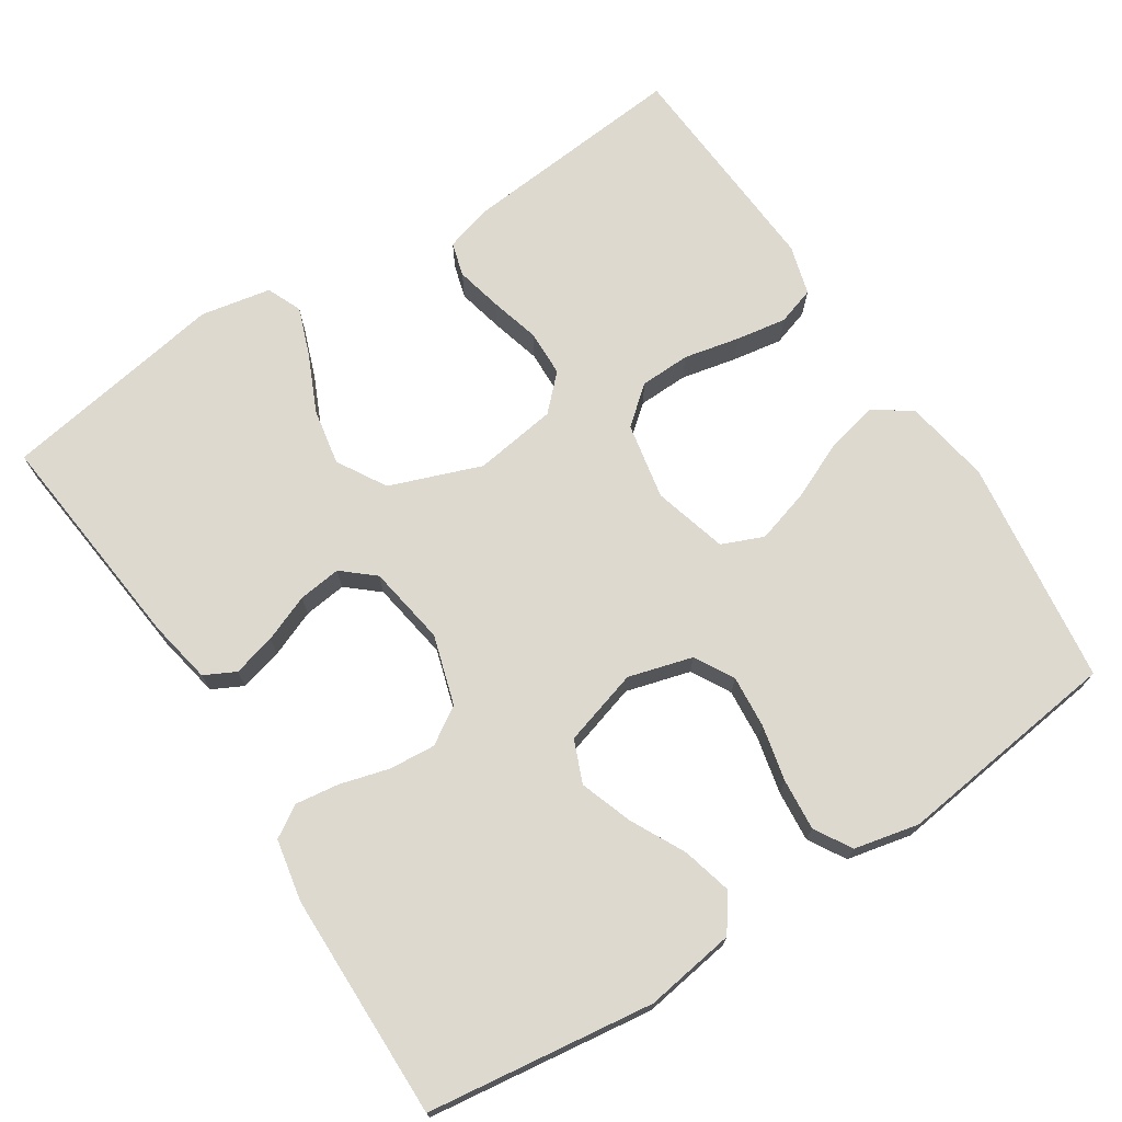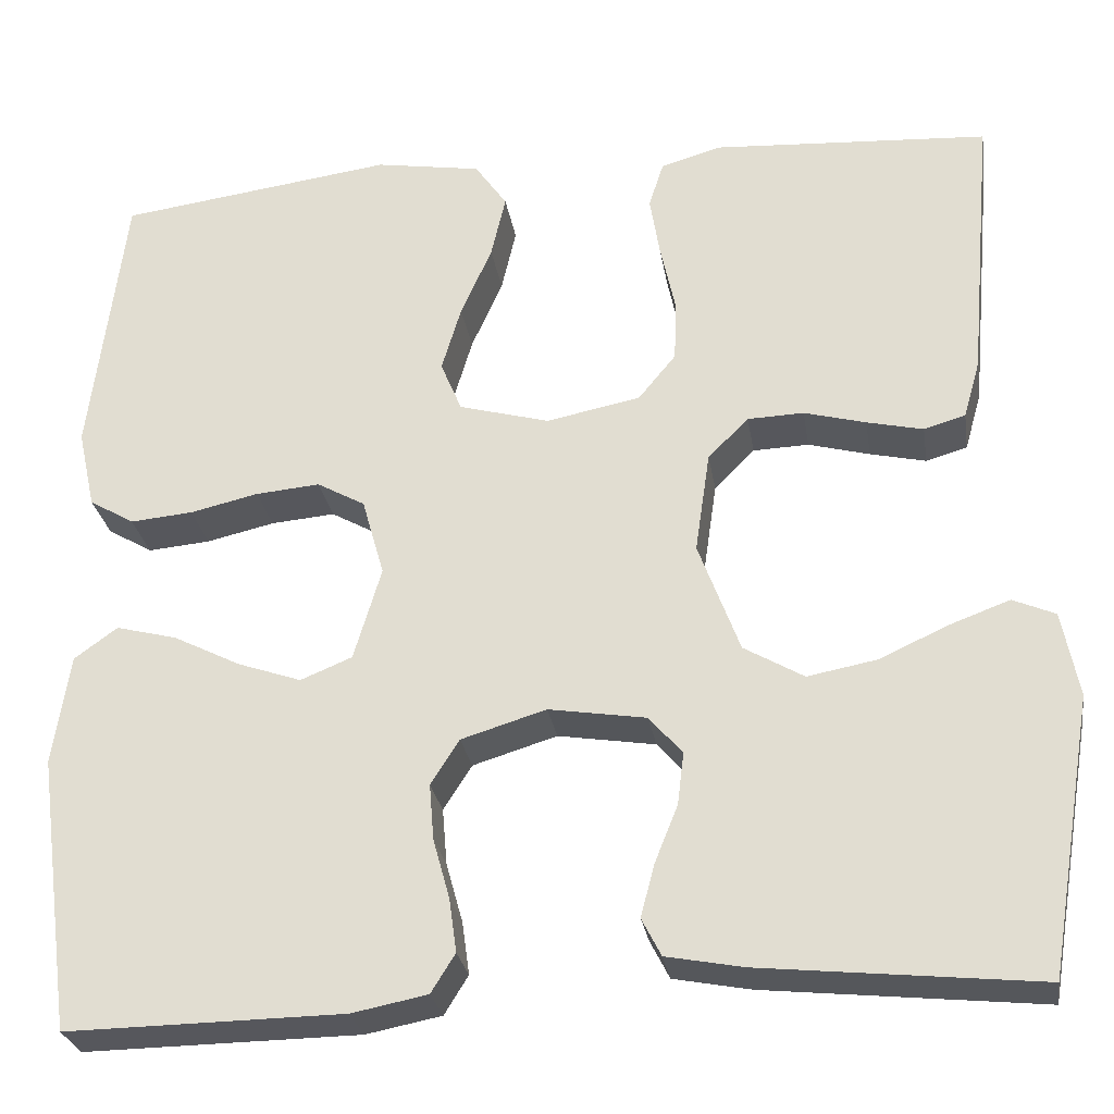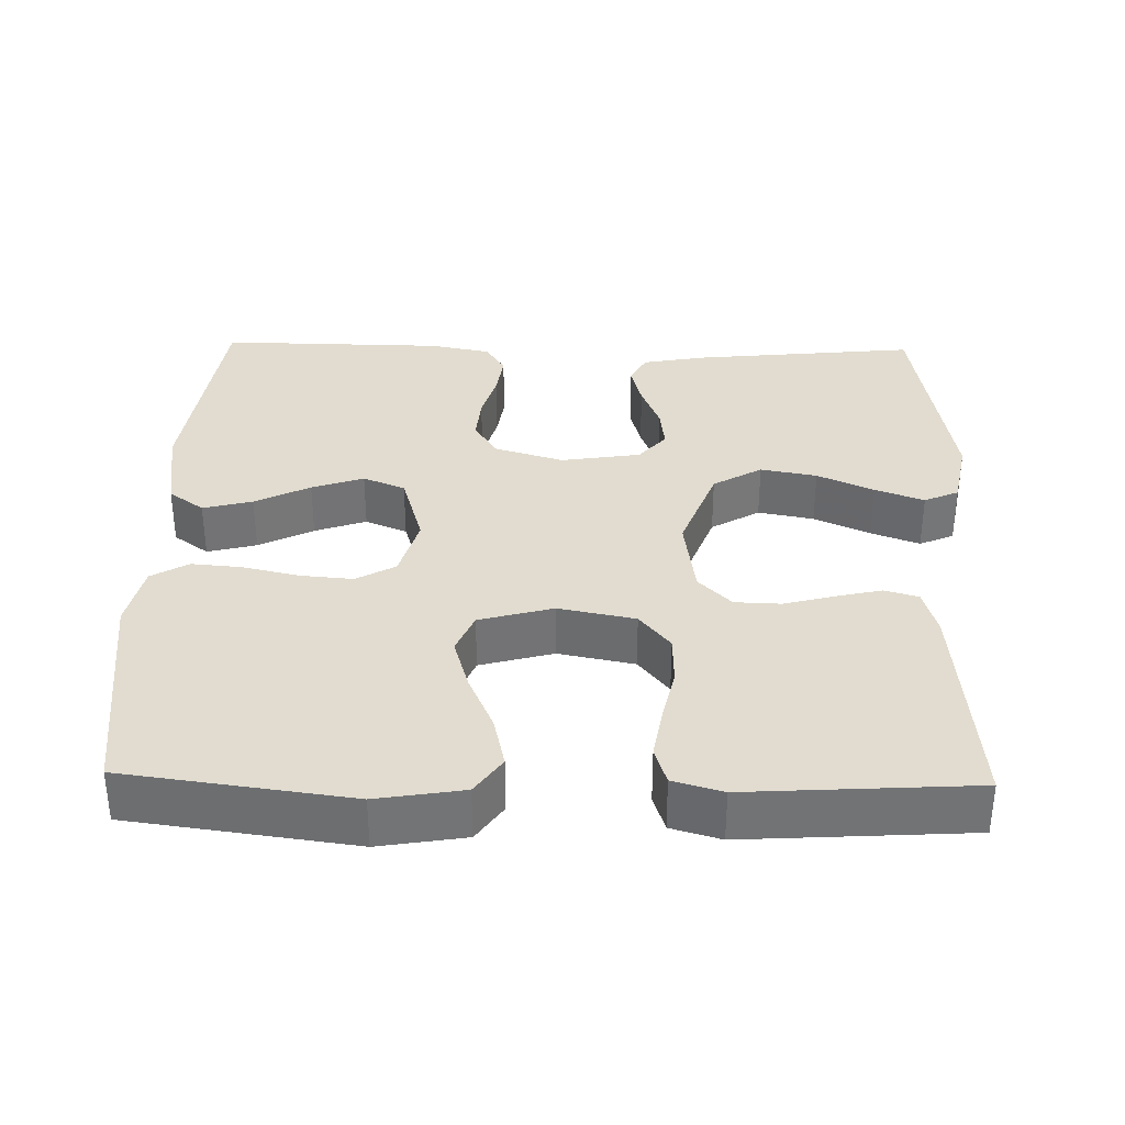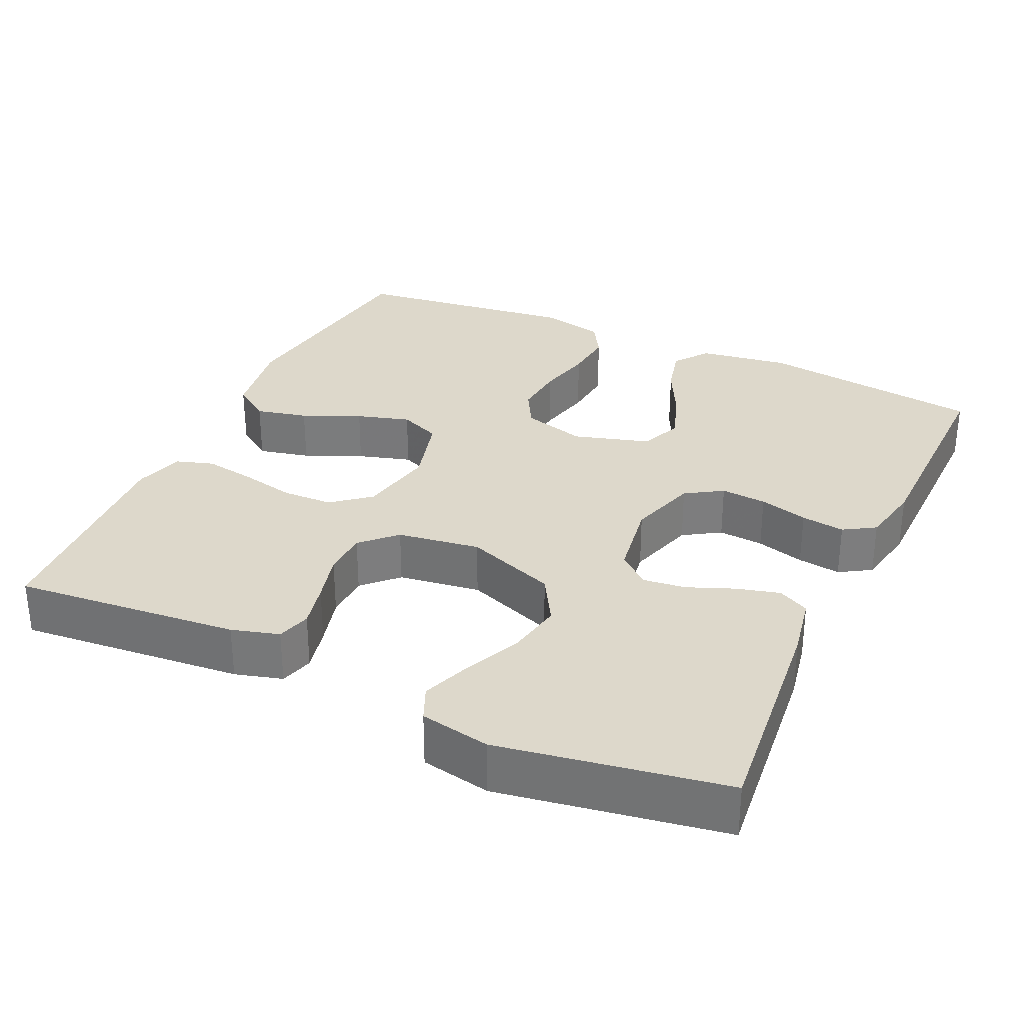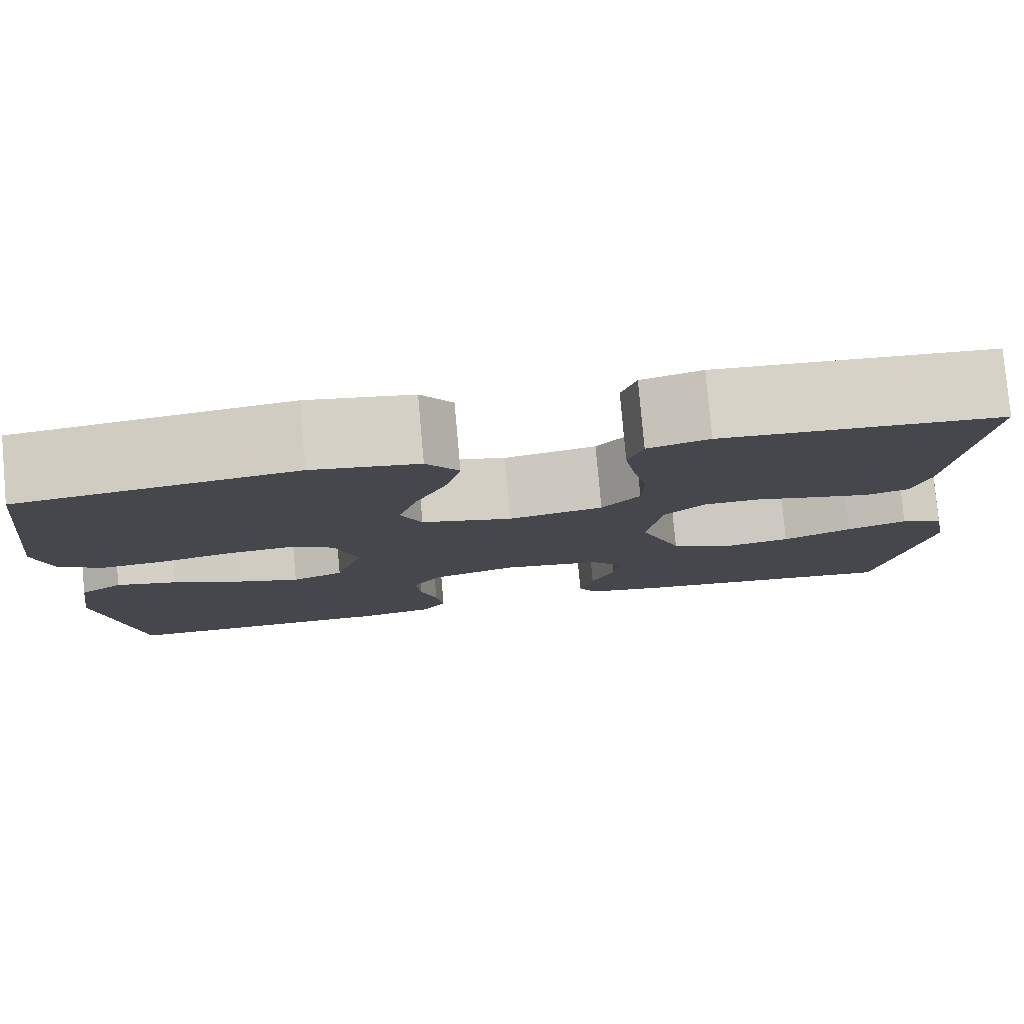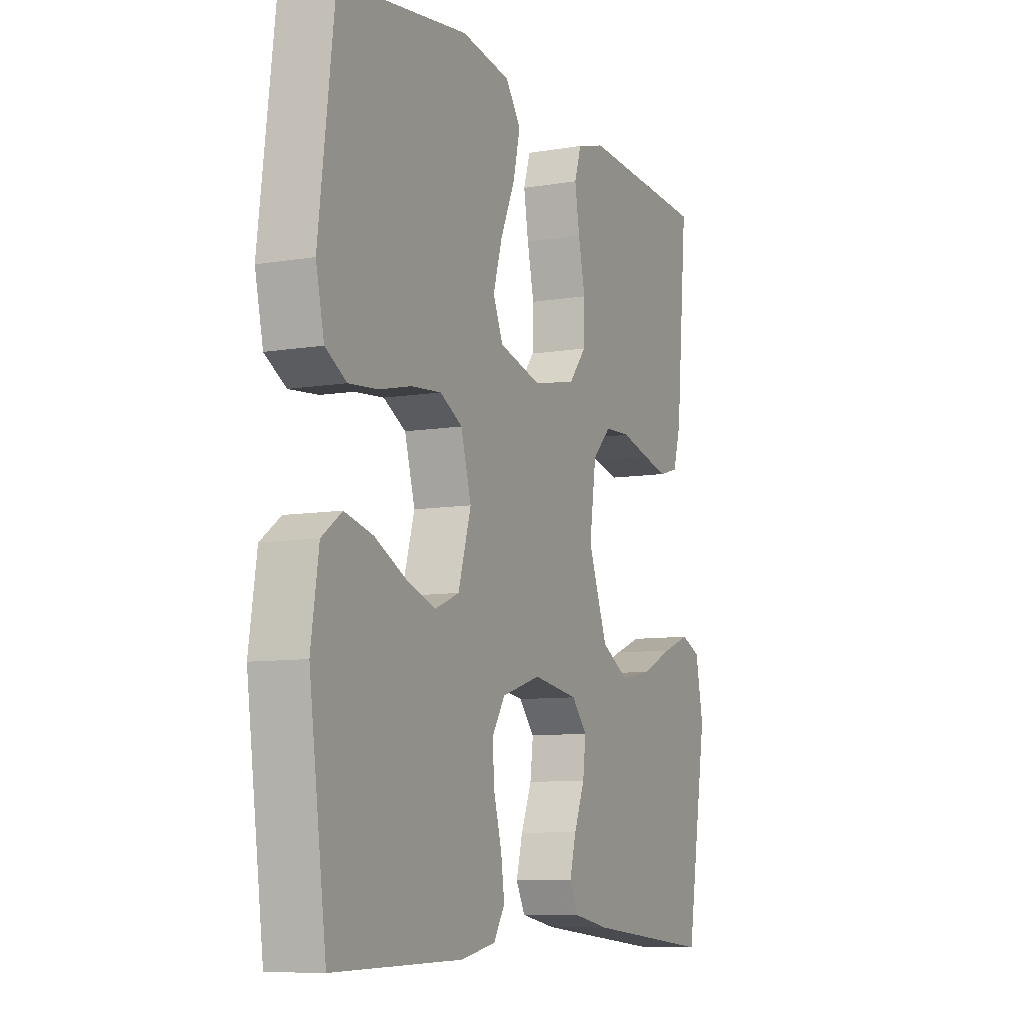
<metadata>
{"format":"obj","ext":"obj","renderer":"f3d","projection":"perspective","resolution":1024,"background":"white","views":[{"elev":71.8,"azim":-123.0,"up":"+Y"},{"elev":-27.5,"azim":9.0,"up":"+Z"},{"elev":34.4,"azim":1.3,"up":"+Y"},{"elev":31.2,"azim":114.9,"up":"+Y"},{"elev":79.7,"azim":-5.1,"up":"+Z"},{"elev":-8.5,"azim":-65.3,"up":"+Z"}]}
</metadata>
<code>
v -0.5 0.07 -0.5
v -0.54 0.07 -0.2
v -0.522 0.07 -0.08
v -0.475 0.07 -0.046
v -0.409 0.07 -0.063
v -0.336 0.07 -0.1
v -0.267 0.07 -0.124
v -0.211 0.07 -0.101
v -0.181 0.07 0
v -0.205 0.07 0.085
v -0.257 0.07 0.114
v -0.327 0.07 0.108
v -0.401 0.07 0.091
v -0.469 0.07 0.085
v -0.518 0.07 0.114
v -0.537 0.07 0.2
v -0.5 0.07 0.5
v -0.2 0.07 0.54
v -0.085 0.07 0.521
v -0.05 0.07 0.471
v -0.066 0.07 0.402
v -0.1 0.07 0.325
v -0.121 0.07 0.254
v -0.098 0.07 0.199
v 0 0.07 0.172
v 0.102 0.07 0.192
v 0.143 0.07 0.242
v 0.145 0.07 0.309
v 0.129 0.07 0.383
v 0.118 0.07 0.45
v 0.134 0.07 0.5
v 0.2 0.07 0.519
v 0.5 0.07 0.5
v 0.473 0.07 0.2
v 0.455 0.07 0.137
v 0.41 0.07 0.124
v 0.349 0.07 0.138
v 0.282 0.07 0.156
v 0.221 0.07 0.154
v 0.177 0.07 0.11
v 0.161 0.07 0
v 0.206 0.07 -0.121
v 0.271 0.07 -0.159
v 0.346 0.07 -0.145
v 0.421 0.07 -0.111
v 0.486 0.07 -0.087
v 0.532 0.07 -0.107
v 0.55 0.07 -0.2
v 0.5 0.07 -0.5
v 0.2 0.07 -0.469
v 0.116 0.07 -0.453
v 0.095 0.07 -0.412
v 0.11 0.07 -0.355
v 0.135 0.07 -0.293
v 0.142 0.07 -0.236
v 0.106 0.07 -0.194
v 0 0.07 -0.177
v -0.092 0.07 -0.205
v -0.123 0.07 -0.254
v -0.118 0.07 -0.315
v -0.1 0.07 -0.38
v -0.092 0.07 -0.438
v -0.118 0.07 -0.48
v -0.2 0.07 -0.496
v -0.5 0 -0.5
v -0.54 0 -0.2
v -0.522 0 -0.08
v -0.475 0 -0.046
v -0.409 0 -0.063
v -0.336 0 -0.1
v -0.267 0 -0.124
v -0.211 0 -0.101
v -0.181 0 0
v -0.205 0 0.085
v -0.257 0 0.114
v -0.327 0 0.108
v -0.401 0 0.091
v -0.469 0 0.085
v -0.518 0 0.114
v -0.537 0 0.2
v -0.5 0 0.5
v -0.2 0 0.54
v -0.085 0 0.521
v -0.05 0 0.471
v -0.066 0 0.402
v -0.1 0 0.325
v -0.121 0 0.254
v -0.098 0 0.199
v 0 0 0.172
v 0.102 0 0.192
v 0.143 0 0.242
v 0.145 0 0.309
v 0.129 0 0.383
v 0.118 0 0.45
v 0.134 0 0.5
v 0.2 0 0.519
v 0.5 0 0.5
v 0.473 0 0.2
v 0.455 0 0.137
v 0.41 0 0.124
v 0.349 0 0.138
v 0.282 0 0.156
v 0.221 0 0.154
v 0.177 0 0.11
v 0.161 0 0
v 0.206 0 -0.121
v 0.271 0 -0.159
v 0.346 0 -0.145
v 0.421 0 -0.111
v 0.486 0 -0.087
v 0.532 0 -0.107
v 0.55 0 -0.2
v 0.5 0 -0.5
v 0.2 0 -0.469
v 0.116 0 -0.453
v 0.095 0 -0.412
v 0.11 0 -0.355
v 0.135 0 -0.293
v 0.142 0 -0.236
v 0.106 0 -0.194
v 0 0 -0.177
v -0.092 0 -0.205
v -0.123 0 -0.254
v -0.118 0 -0.315
v -0.1 0 -0.38
v -0.092 0 -0.438
v -0.118 0 -0.48
v -0.2 0 -0.496
f 4 5 6
f 3 4 6
f 2 3 6
f 1 2 6
f 64 1 6
f 63 64 6
f 62 63 6
f 61 62 6
f 60 61 6
f 59 60 6 7
f 58 59 7 8
f 57 58 8 9
f 56 57 9 10
f 52 53 54
f 51 52 54
f 50 51 54
f 49 50 54
f 48 49 54
f 47 48 54
f 46 47 54
f 45 46 54
f 44 45 54
f 43 44 54 55
f 42 43 55 56
f 36 37 38
f 35 36 38
f 34 35 38
f 33 34 38
f 32 33 38
f 31 32 38
f 30 31 38
f 29 30 38
f 28 29 38
f 27 28 38 39
f 26 27 39 40
f 20 21 22
f 19 20 22
f 18 19 22
f 17 18 22
f 16 17 22
f 15 16 22
f 14 15 22
f 13 14 22
f 12 13 22
f 11 12 22 23
f 10 11 23 24
f 10 24 25
f 56 10 25
f 42 56 25
f 41 42 25
f 25 26 40 41
f 70 69 68
f 70 68 67
f 70 67 66
f 70 66 65
f 70 65 128
f 70 128 127
f 70 127 126
f 70 126 125
f 70 125 124
f 71 70 124 123
f 72 71 123 122
f 73 72 122 121
f 74 73 121 120
f 118 117 116
f 118 116 115
f 118 115 114
f 118 114 113
f 118 113 112
f 118 112 111
f 118 111 110
f 118 110 109
f 118 109 108
f 119 118 108 107
f 120 119 107 106
f 102 101 100
f 102 100 99
f 102 99 98
f 102 98 97
f 102 97 96
f 102 96 95
f 102 95 94
f 102 94 93
f 102 93 92
f 103 102 92 91
f 104 103 91 90
f 86 85 84
f 86 84 83
f 86 83 82
f 86 82 81
f 86 81 80
f 86 80 79
f 86 79 78
f 86 78 77
f 86 77 76
f 87 86 76 75
f 88 87 75 74
f 89 88 74
f 89 74 120
f 89 120 106
f 89 106 105
f 105 104 90 89
f 1 65 66 2
f 2 66 67 3
f 3 67 68 4
f 4 68 69 5
f 5 69 70 6
f 6 70 71 7
f 7 71 72 8
f 8 72 73 9
f 9 73 74 10
f 10 74 75 11
f 11 75 76 12
f 12 76 77 13
f 13 77 78 14
f 14 78 79 15
f 15 79 80 16
f 16 80 81 17
f 17 81 82 18
f 18 82 83 19
f 19 83 84 20
f 20 84 85 21
f 21 85 86 22
f 22 86 87 23
f 23 87 88 24
f 24 88 89 25
f 25 89 90 26
f 26 90 91 27
f 27 91 92 28
f 28 92 93 29
f 29 93 94 30
f 30 94 95 31
f 31 95 96 32
f 32 96 97 33
f 33 97 98 34
f 34 98 99 35
f 35 99 100 36
f 36 100 101 37
f 37 101 102 38
f 38 102 103 39
f 39 103 104 40
f 40 104 105 41
f 41 105 106 42
f 42 106 107 43
f 43 107 108 44
f 44 108 109 45
f 45 109 110 46
f 46 110 111 47
f 47 111 112 48
f 48 112 113 49
f 49 113 114 50
f 50 114 115 51
f 51 115 116 52
f 52 116 117 53
f 53 117 118 54
f 54 118 119 55
f 55 119 120 56
f 56 120 121 57
f 57 121 122 58
f 58 122 123 59
f 59 123 124 60
f 60 124 125 61
f 61 125 126 62
f 62 126 127 63
f 63 127 128 64
f 64 128 65 1

</code>
